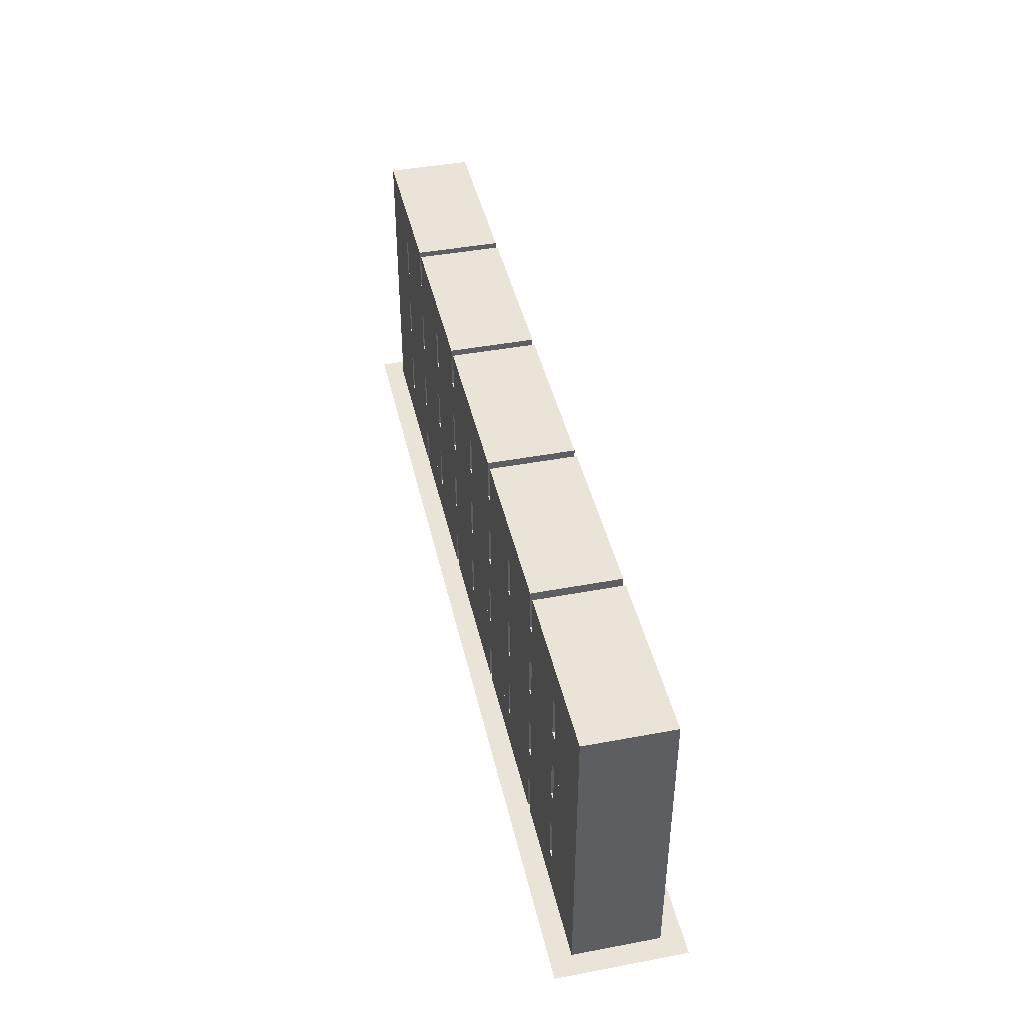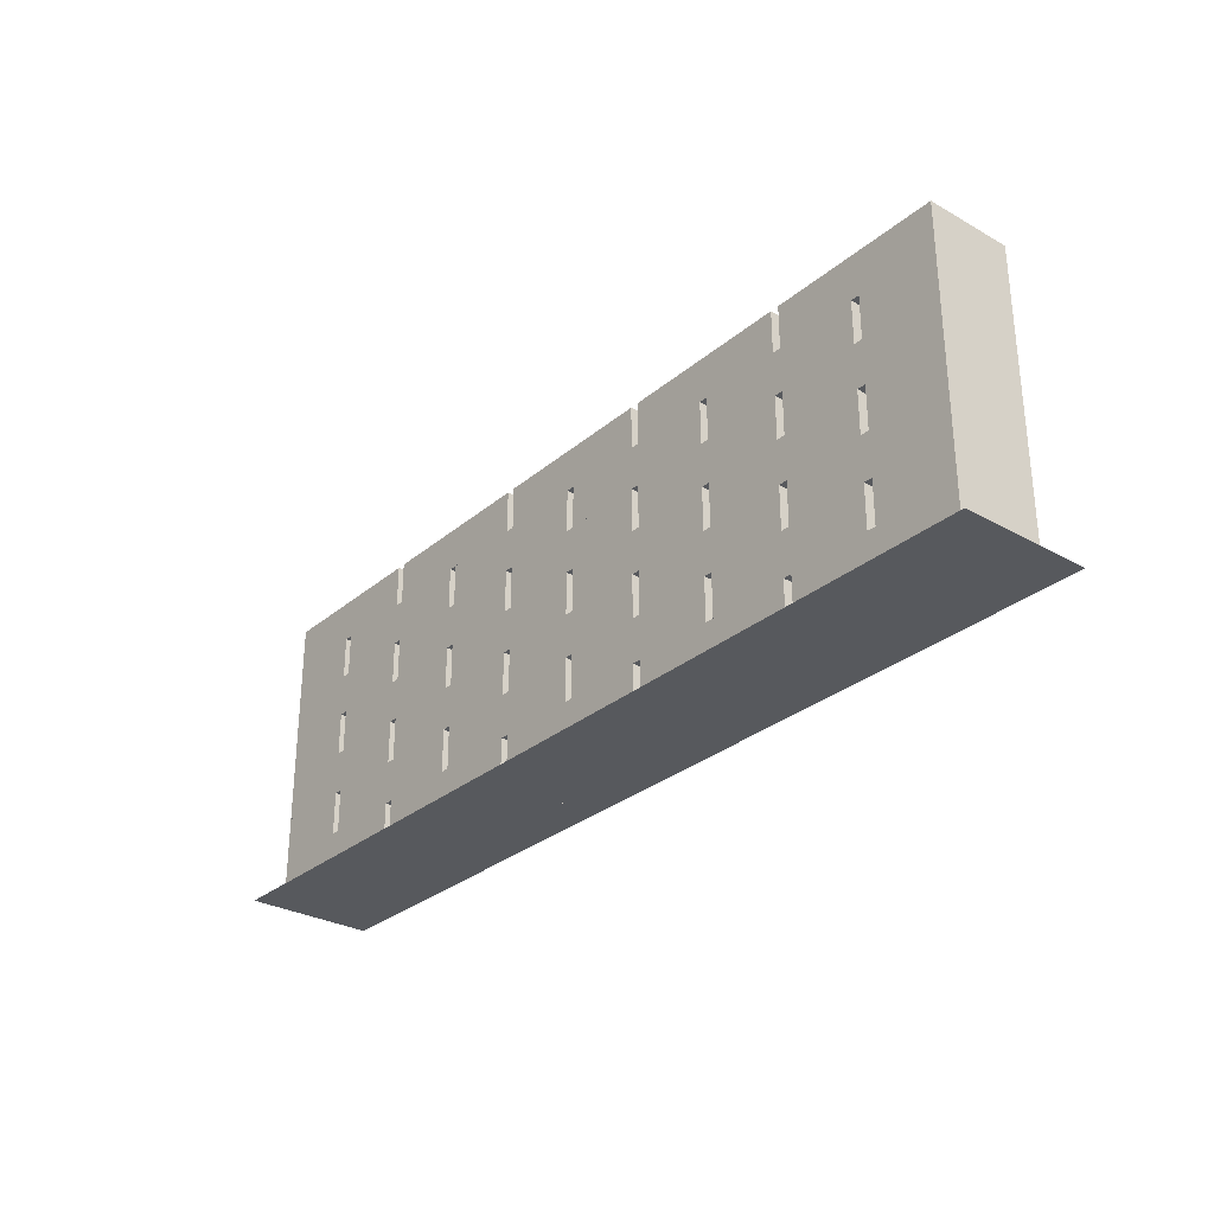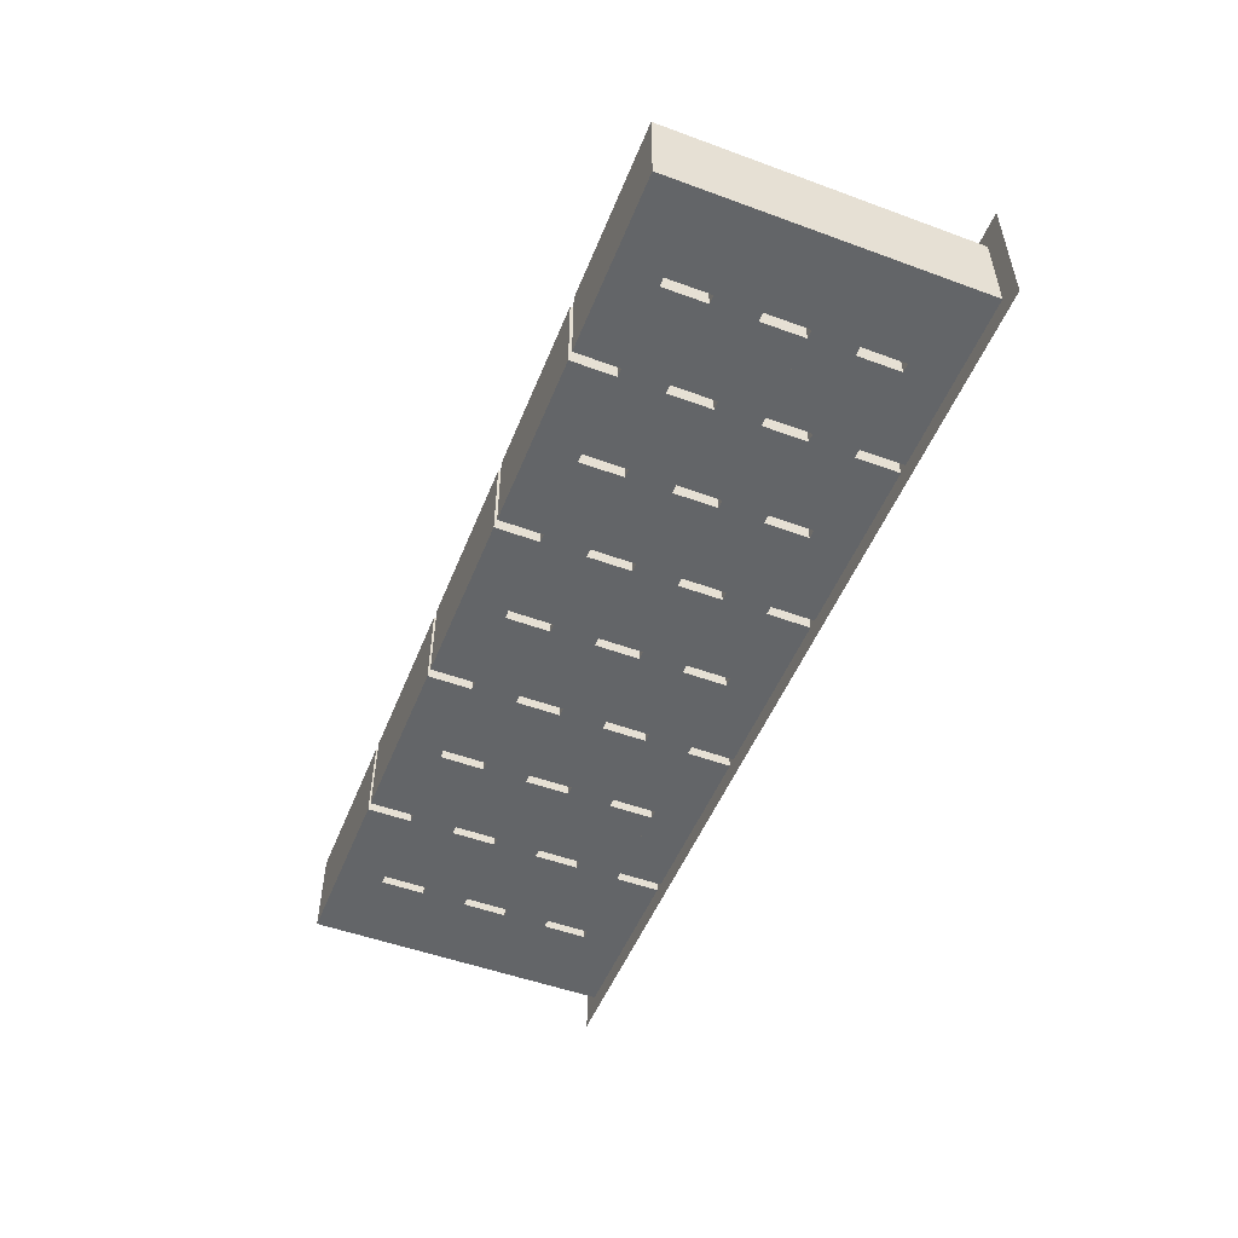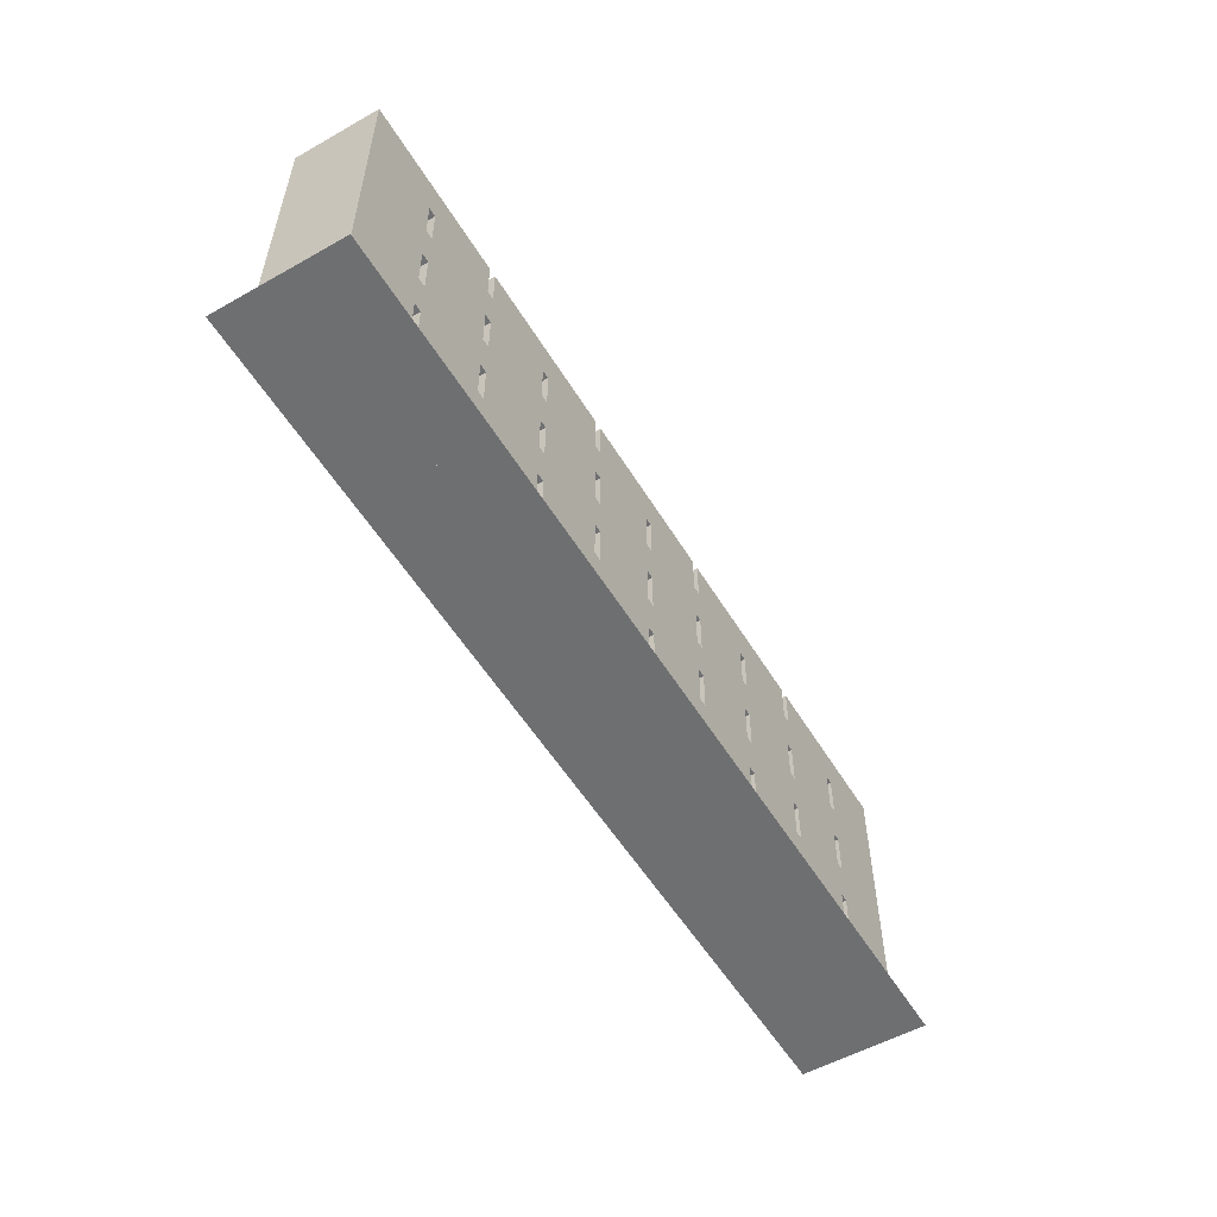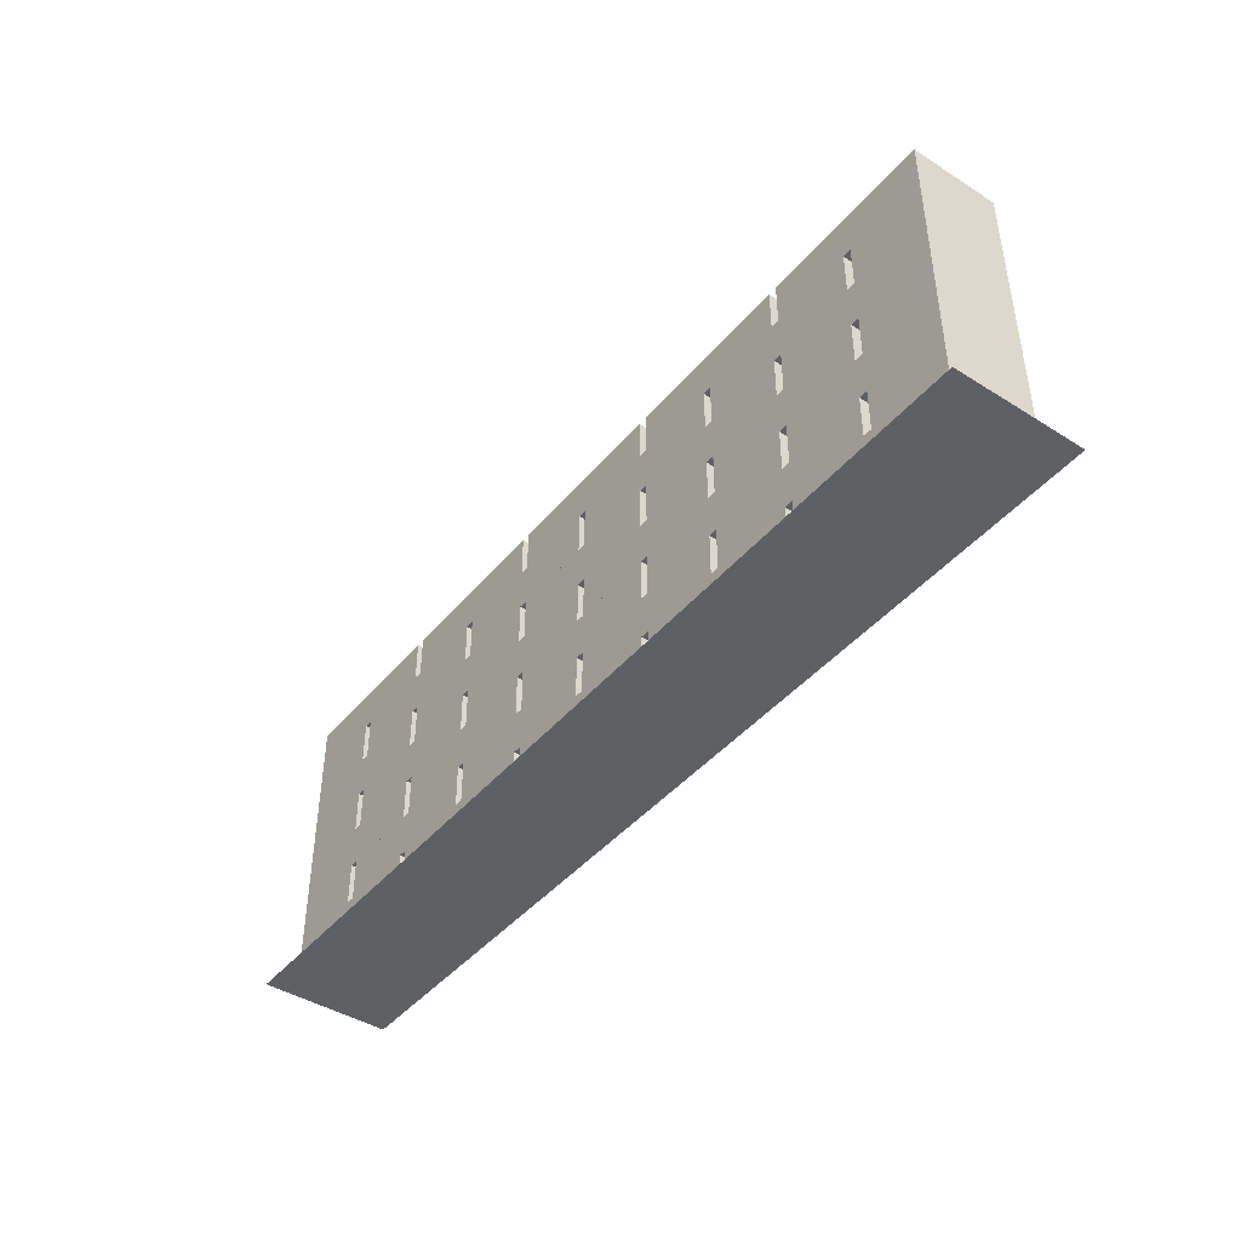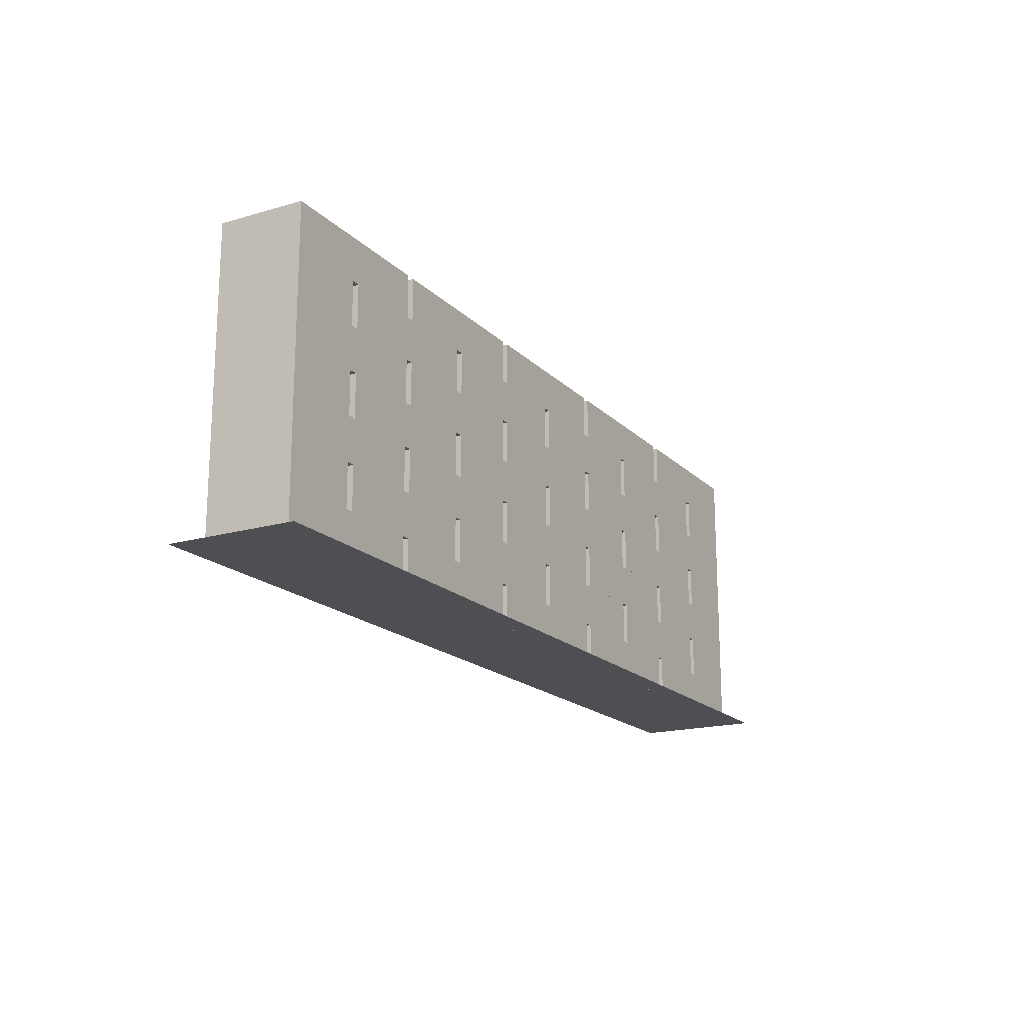
<metadata>
{"format":"obj","ext":"obj","renderer":"f3d","projection":"perspective","resolution":1024,"background":"white","views":[{"elev":42.8,"azim":77.4,"up":"+Z"},{"elev":-29.7,"azim":-129.5,"up":"+Z"},{"elev":-51.4,"azim":68.3,"up":"+Y"},{"elev":-54.6,"azim":120.8,"up":"+Z"},{"elev":-43.3,"azim":-126.7,"up":"+Z"},{"elev":-18.0,"azim":-60.5,"up":"+Z"}]}
</metadata>
<code>
o Mesh 0
v 0 0 0
v 0 1 0
v 2 1 0
v 2 0 0
v 0 0 0.5
v 2 0 0.5
v 2 1 0.5
v 0 1 0.5
f 1 2 3 4
f 1 4 6 5
f 4 3 7 6
f 3 2 8 7
f 2 1 5 8
f 5 6 7 8
o Mesh 1
v 2.1 0 0
v 2.1 1 0
v 4.1 1 0
v 4.1 0 0
v 2.1 0 0.5
v 4.1 0 0.5
v 4.1 1 0.5
v 2.1 1 0.5
f 9 10 11 12
f 9 12 14 13
f 12 11 15 14
f 11 10 16 15
f 10 9 13 16
f 13 14 15 16
o Mesh 2
v 4.2 0 0
v 4.2 1 0
v 6.2 1 0
v 6.2 0 0
v 4.2 0 0.5
v 6.2 0 0.5
v 6.2 1 0.5
v 4.2 1 0.5
f 17 18 19 20
f 17 20 22 21
f 20 19 23 22
f 19 18 24 23
f 18 17 21 24
f 21 22 23 24
o Mesh 3
v 6.3 0 0
v 6.3 1 0
v 8.3 1 0
v 8.3 0 0
v 6.3 0 0.5
v 8.3 0 0.5
v 8.3 1 0.5
v 6.3 1 0.5
f 25 26 27 28
f 25 28 30 29
f 28 27 31 30
f 27 26 32 31
f 26 25 29 32
f 29 30 31 32
o Mesh 4
v 8.4 0 0
v 8.4 1 0
v 10.4 1 0
v 10.4 0 0
v 8.4 0 0.5
v 10.4 0 0.5
v 10.4 1 0.5
v 8.4 1 0.5
f 33 34 35 36
f 33 36 38 37
f 36 35 39 38
f 35 34 40 39
f 34 33 37 40
f 37 38 39 40
o Mesh 5
v 0 0 0.5
v 0 1 0.5
v 0.95 1 0.5
v 0.95 0 0.5
v 0 0 1
v 0.95 0 1
v 0.95 1 1
v 0 1 1
f 41 42 43 44
f 41 44 46 45
f 44 43 47 46
f 43 42 48 47
f 42 41 45 48
f 45 46 47 48
o Mesh 6
v 1.05 0 0.5
v 1.05 1 0.5
v 3.05 1 0.5
v 3.05 0 0.5
v 1.05 0 1
v 3.05 0 1
v 3.05 1 1
v 1.05 1 1
f 49 50 51 52
f 49 52 54 53
f 52 51 55 54
f 51 50 56 55
f 50 49 53 56
f 53 54 55 56
o Mesh 7
v 3.15 0 0.5
v 3.15 1 0.5
v 5.15 1 0.5
v 5.15 0 0.5
v 3.15 0 1
v 5.15 0 1
v 5.15 1 1
v 3.15 1 1
f 57 58 59 60
f 57 60 62 61
f 60 59 63 62
f 59 58 64 63
f 58 57 61 64
f 61 62 63 64
o Mesh 8
v 5.25 0 0.5
v 5.25 1 0.5
v 7.25 1 0.5
v 7.25 0 0.5
v 5.25 0 1
v 7.25 0 1
v 7.25 1 1
v 5.25 1 1
f 65 66 67 68
f 65 68 70 69
f 68 67 71 70
f 67 66 72 71
f 66 65 69 72
f 69 70 71 72
o Mesh 9
v 7.35 0 0.5
v 7.35 1 0.5
v 9.35 1 0.5
v 9.35 0 0.5
v 7.35 0 1
v 9.35 0 1
v 9.35 1 1
v 7.35 1 1
f 73 74 75 76
f 73 76 78 77
f 76 75 79 78
f 75 74 80 79
f 74 73 77 80
f 77 78 79 80
o Mesh 10
v 9.45 0 0.5
v 9.45 1 0.5
v 10.4 1 0.5
v 10.4 0 0.5
v 9.45 0 1
v 10.4 0 1
v 10.4 1 1
v 9.45 1 1
f 81 82 83 84
f 81 84 86 85
f 84 83 87 86
f 83 82 88 87
f 82 81 85 88
f 85 86 87 88
o Mesh 11
v 0 0 1
v 0 1 1
v 2 1 1
v 2 0 1
v 0 0 1.5
v 2 0 1.5
v 2 1 1.5
v 0 1 1.5
f 89 90 91 92
f 89 92 94 93
f 92 91 95 94
f 91 90 96 95
f 90 89 93 96
f 93 94 95 96
o Mesh 12
v 2.1 0 1
v 2.1 1 1
v 4.1 1 1
v 4.1 0 1
v 2.1 0 1.5
v 4.1 0 1.5
v 4.1 1 1.5
v 2.1 1 1.5
f 97 98 99 100
f 97 100 102 101
f 100 99 103 102
f 99 98 104 103
f 98 97 101 104
f 101 102 103 104
o Mesh 13
v 4.2 0 1
v 4.2 1 1
v 6.2 1 1
v 6.2 0 1
v 4.2 0 1.5
v 6.2 0 1.5
v 6.2 1 1.5
v 4.2 1 1.5
f 105 106 107 108
f 105 108 110 109
f 108 107 111 110
f 107 106 112 111
f 106 105 109 112
f 109 110 111 112
o Mesh 14
v 6.3 0 1
v 6.3 1 1
v 8.3 1 1
v 8.3 0 1
v 6.3 0 1.5
v 8.3 0 1.5
v 8.3 1 1.5
v 6.3 1 1.5
f 113 114 115 116
f 113 116 118 117
f 116 115 119 118
f 115 114 120 119
f 114 113 117 120
f 117 118 119 120
o Mesh 15
v 8.4 0 1
v 8.4 1 1
v 10.4 1 1
v 10.4 0 1
v 8.4 0 1.5
v 10.4 0 1.5
v 10.4 1 1.5
v 8.4 1 1.5
f 121 122 123 124
f 121 124 126 125
f 124 123 127 126
f 123 122 128 127
f 122 121 125 128
f 125 126 127 128
o Mesh 16
v 0 0 1.5
v 0 1 1.5
v 0.95 1 1.5
v 0.95 0 1.5
v 0 0 2
v 0.95 0 2
v 0.95 1 2
v 0 1 2
f 129 130 131 132
f 129 132 134 133
f 132 131 135 134
f 131 130 136 135
f 130 129 133 136
f 133 134 135 136
o Mesh 17
v 1.05 0 1.5
v 1.05 1 1.5
v 3.05 1 1.5
v 3.05 0 1.5
v 1.05 0 2
v 3.05 0 2
v 3.05 1 2
v 1.05 1 2
f 137 138 139 140
f 137 140 142 141
f 140 139 143 142
f 139 138 144 143
f 138 137 141 144
f 141 142 143 144
o Mesh 18
v 3.15 0 1.5
v 3.15 1 1.5
v 5.15 1 1.5
v 5.15 0 1.5
v 3.15 0 2
v 5.15 0 2
v 5.15 1 2
v 3.15 1 2
f 145 146 147 148
f 145 148 150 149
f 148 147 151 150
f 147 146 152 151
f 146 145 149 152
f 149 150 151 152
o Mesh 19
v 5.25 0 1.5
v 5.25 1 1.5
v 7.25 1 1.5
v 7.25 0 1.5
v 5.25 0 2
v 7.25 0 2
v 7.25 1 2
v 5.25 1 2
f 153 154 155 156
f 153 156 158 157
f 156 155 159 158
f 155 154 160 159
f 154 153 157 160
f 157 158 159 160
o Mesh 20
v 7.35 0 1.5
v 7.35 1 1.5
v 9.35 1 1.5
v 9.35 0 1.5
v 7.35 0 2
v 9.35 0 2
v 9.35 1 2
v 7.35 1 2
f 161 162 163 164
f 161 164 166 165
f 164 163 167 166
f 163 162 168 167
f 162 161 165 168
f 165 166 167 168
o Mesh 21
v 9.45 0 1.5
v 9.45 1 1.5
v 10.4 1 1.5
v 10.4 0 1.5
v 9.45 0 2
v 10.4 0 2
v 10.4 1 2
v 9.45 1 2
f 169 170 171 172
f 169 172 174 173
f 172 171 175 174
f 171 170 176 175
f 170 169 173 176
f 173 174 175 176
o Mesh 22
v 0 0 2
v 0 1 2
v 2 1 2
v 2 0 2
v 0 0 2.5
v 2 0 2.5
v 2 1 2.5
v 0 1 2.5
f 177 178 179 180
f 177 180 182 181
f 180 179 183 182
f 179 178 184 183
f 178 177 181 184
f 181 182 183 184
o Mesh 23
v 2.1 0 2
v 2.1 1 2
v 4.1 1 2
v 4.1 0 2
v 2.1 0 2.5
v 4.1 0 2.5
v 4.1 1 2.5
v 2.1 1 2.5
f 185 186 187 188
f 185 188 190 189
f 188 187 191 190
f 187 186 192 191
f 186 185 189 192
f 189 190 191 192
o Mesh 24
v 4.2 0 2
v 4.2 1 2
v 6.2 1 2
v 6.2 0 2
v 4.2 0 2.5
v 6.2 0 2.5
v 6.2 1 2.5
v 4.2 1 2.5
f 193 194 195 196
f 193 196 198 197
f 196 195 199 198
f 195 194 200 199
f 194 193 197 200
f 197 198 199 200
o Mesh 25
v 6.3 0 2
v 6.3 1 2
v 8.3 1 2
v 8.3 0 2
v 6.3 0 2.5
v 8.3 0 2.5
v 8.3 1 2.5
v 6.3 1 2.5
f 201 202 203 204
f 201 204 206 205
f 204 203 207 206
f 203 202 208 207
f 202 201 205 208
f 205 206 207 208
o Mesh 26
v 8.4 0 2
v 8.4 1 2
v 10.4 1 2
v 10.4 0 2
v 8.4 0 2.5
v 10.4 0 2.5
v 10.4 1 2.5
v 8.4 1 2.5
f 209 210 211 212
f 209 212 214 213
f 212 211 215 214
f 211 210 216 215
f 210 209 213 216
f 213 214 215 216
o Mesh 27
v 0 0 2.5
v 0 1 2.5
v 0.95 1 2.5
v 0.95 0 2.5
v 0 0 3
v 0.95 0 3
v 0.95 1 3
v 0 1 3
f 217 218 219 220
f 217 220 222 221
f 220 219 223 222
f 219 218 224 223
f 218 217 221 224
f 221 222 223 224
o Mesh 28
v 1.05 0 2.5
v 1.05 1 2.5
v 3.05 1 2.5
v 3.05 0 2.5
v 1.05 0 3
v 3.05 0 3
v 3.05 1 3
v 1.05 1 3
f 225 226 227 228
f 225 228 230 229
f 228 227 231 230
f 227 226 232 231
f 226 225 229 232
f 229 230 231 232
o Mesh 29
v 3.15 0 2.5
v 3.15 1 2.5
v 5.15 1 2.5
v 5.15 0 2.5
v 3.15 0 3
v 5.15 0 3
v 5.15 1 3
v 3.15 1 3
f 233 234 235 236
f 233 236 238 237
f 236 235 239 238
f 235 234 240 239
f 234 233 237 240
f 237 238 239 240
o Mesh 30
v 5.25 0 2.5
v 5.25 1 2.5
v 7.25 1 2.5
v 7.25 0 2.5
v 5.25 0 3
v 7.25 0 3
v 7.25 1 3
v 5.25 1 3
f 241 242 243 244
f 241 244 246 245
f 244 243 247 246
f 243 242 248 247
f 242 241 245 248
f 245 246 247 248
o Mesh 31
v 7.35 0 2.5
v 7.35 1 2.5
v 9.35 1 2.5
v 9.35 0 2.5
v 7.35 0 3
v 9.35 0 3
v 9.35 1 3
v 7.35 1 3
f 249 250 251 252
f 249 252 254 253
f 252 251 255 254
f 251 250 256 255
f 250 249 253 256
f 253 254 255 256
o Mesh 32
v 9.45 0 2.5
v 9.45 1 2.5
v 10.4 1 2.5
v 10.4 0 2.5
v 9.45 0 3
v 10.4 0 3
v 10.4 1 3
v 9.45 1 3
f 257 258 259 260
f 257 260 262 261
f 260 259 263 262
f 259 258 264 263
f 258 257 261 264
f 261 262 263 264
o Mesh 33
v 0 0 3
v 0 1 3
v 2 1 3
v 2 0 3
v 0 0 3.5
v 2 0 3.5
v 2 1 3.5
v 0 1 3.5
f 265 266 267 268
f 265 268 270 269
f 268 267 271 270
f 267 266 272 271
f 266 265 269 272
f 269 270 271 272
o Mesh 34
v 2.1 0 3
v 2.1 1 3
v 4.1 1 3
v 4.1 0 3
v 2.1 0 3.5
v 4.1 0 3.5
v 4.1 1 3.5
v 2.1 1 3.5
f 273 274 275 276
f 273 276 278 277
f 276 275 279 278
f 275 274 280 279
f 274 273 277 280
f 277 278 279 280
o Mesh 35
v 4.2 0 3
v 4.2 1 3
v 6.2 1 3
v 6.2 0 3
v 4.2 0 3.5
v 6.2 0 3.5
v 6.2 1 3.5
v 4.2 1 3.5
f 281 282 283 284
f 281 284 286 285
f 284 283 287 286
f 283 282 288 287
f 282 281 285 288
f 285 286 287 288
o Mesh 36
v 6.3 0 3
v 6.3 1 3
v 8.3 1 3
v 8.3 0 3
v 6.3 0 3.5
v 8.3 0 3.5
v 8.3 1 3.5
v 6.3 1 3.5
f 289 290 291 292
f 289 292 294 293
f 292 291 295 294
f 291 290 296 295
f 290 289 293 296
f 293 294 295 296
o Mesh 37
v 8.4 0 3
v 8.4 1 3
v 10.4 1 3
v 10.4 0 3
v 8.4 0 3.5
v 10.4 0 3.5
v 10.4 1 3.5
v 8.4 1 3.5
f 297 298 299 300
f 297 300 302 301
f 300 299 303 302
f 299 298 304 303
f 298 297 301 304
f 301 302 303 304
o Mesh 38
v -0.25 -0.25 0
v 10.65 -0.25 0
v 10.65 1.25 0
v -0.25 1.25 0
f 305 306 307 308

</code>
